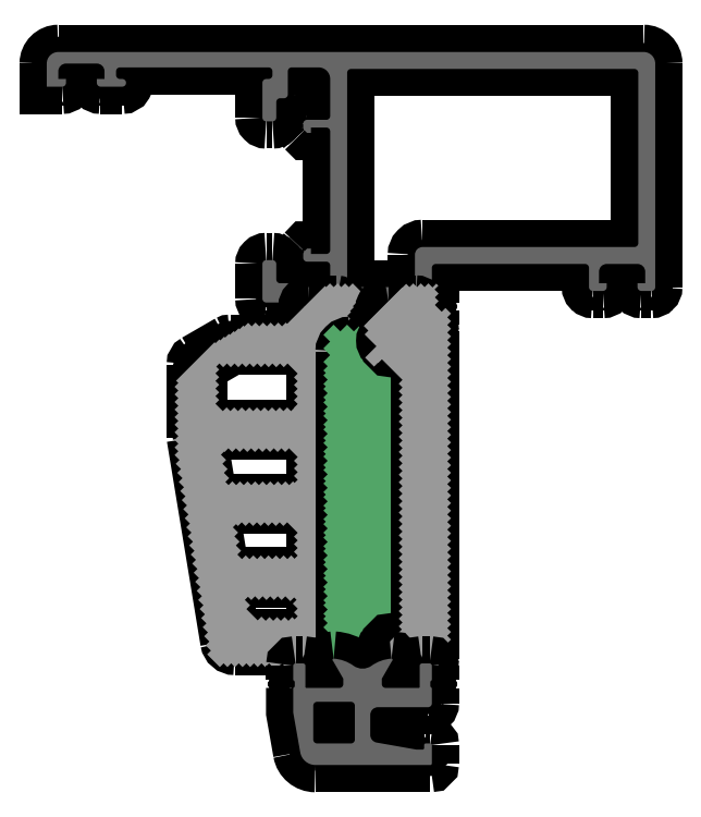
<metadata>
{"format":"dxf","ext":"dxf","renderer":"ezdxf+matplotlib","layout":"modelspace","background":"white","min_lineweight":24,"dpi":150}
</metadata>
<code>
0
SECTION
2
ENTITIES
0
POINT
8
FANGPUNKTE
10
-30.91
20
54.9
30
0
0
POINT
8
FANGPUNKTE
10
-30.91
20
15.2
30
0
0
POINT
8
FANGPUNKTE
10
-18.01
20
15.2
30
0
0
POINT
8
FANGPUNKTE
10
-18.01
20
0
30
0
0
POINT
8
FANGPUNKTE
10
0
20
0
30
0
0
POINT
8
FANGPUNKTE
10
0
20
61.5
30
0
0
POINT
8
FANGPUNKTE
10
29
20
61.5
30
0
0
POINT
8
FANGPUNKTE
10
29
20
92.5
30
0
0
POINT
8
FANGPUNKTE
10
-50
20
92.5
30
0
0
POINT
8
FANGPUNKTE
10
-50
20
88
30
0
0
POINT
8
FANGPUNKTE
10
-22
20
88
30
0
0
POINT
8
FANGPUNKTE
10
-22
20
54.9
30
0
0
INSERT
8
0S-Alu contour
2
197960__34276014_41FF_4FF8_A849_D52045081154_
10
0
20
0
30
0
0
ENDSEC
0
EOF

</code>
